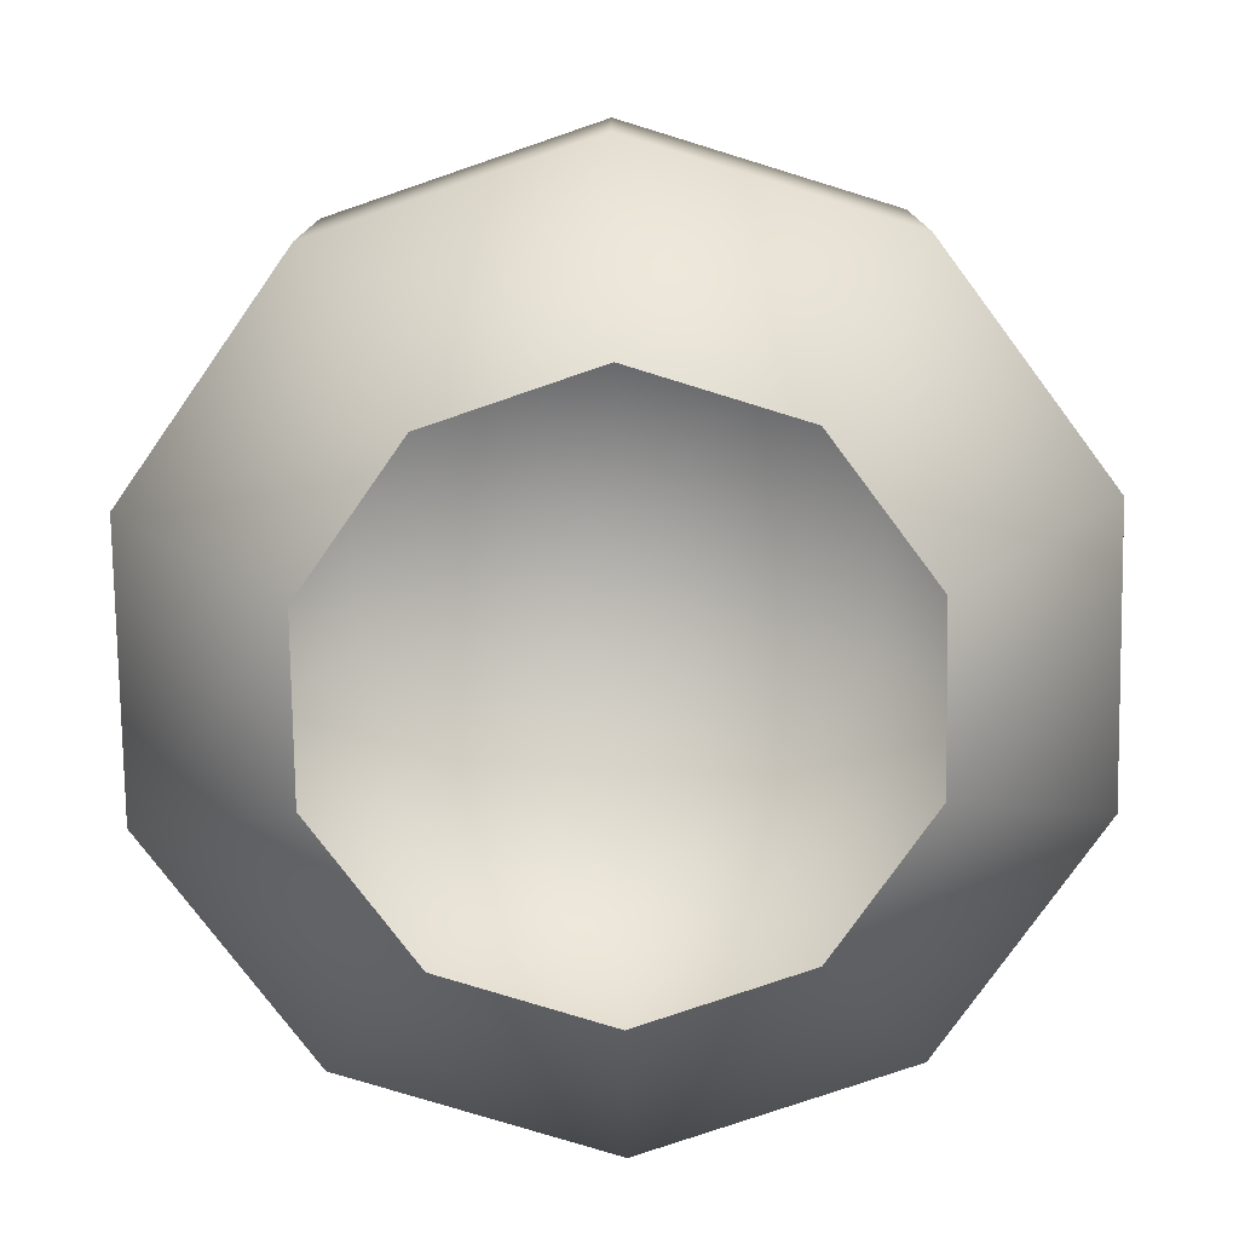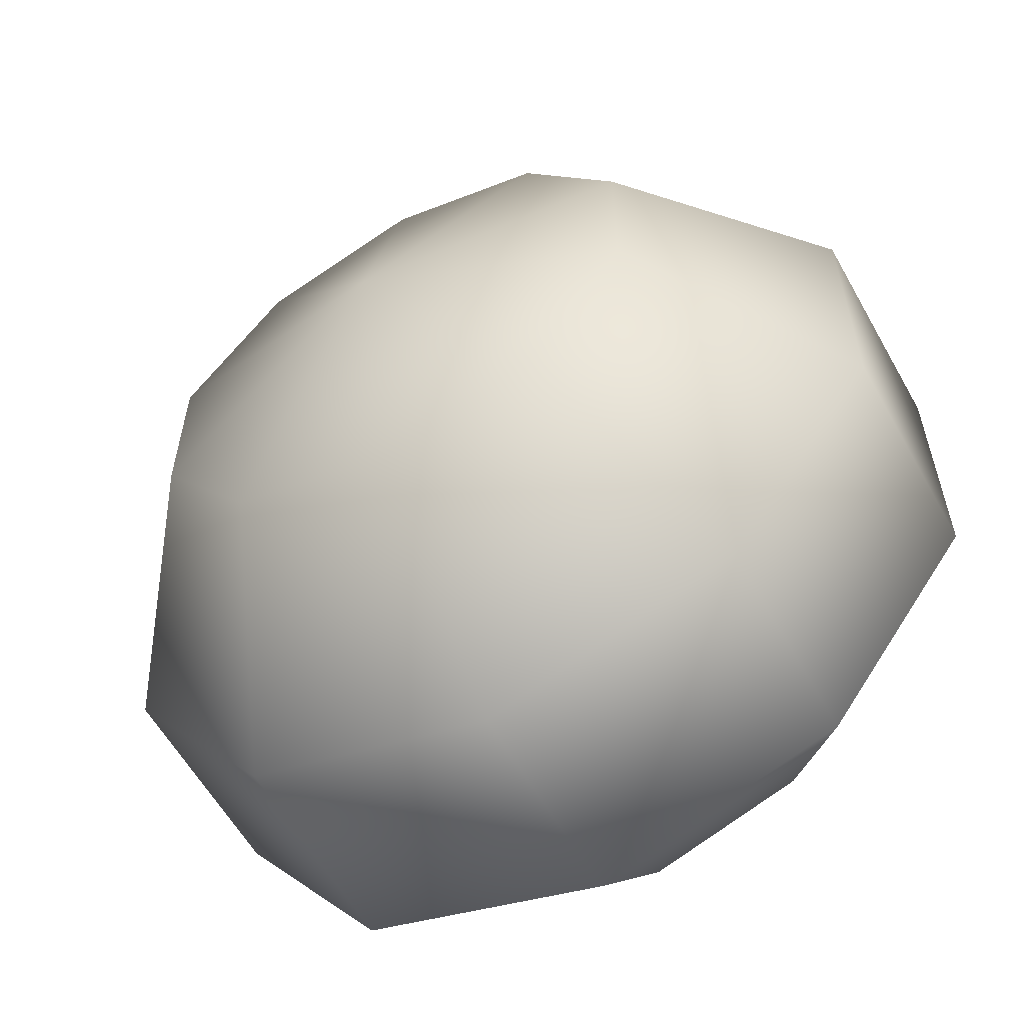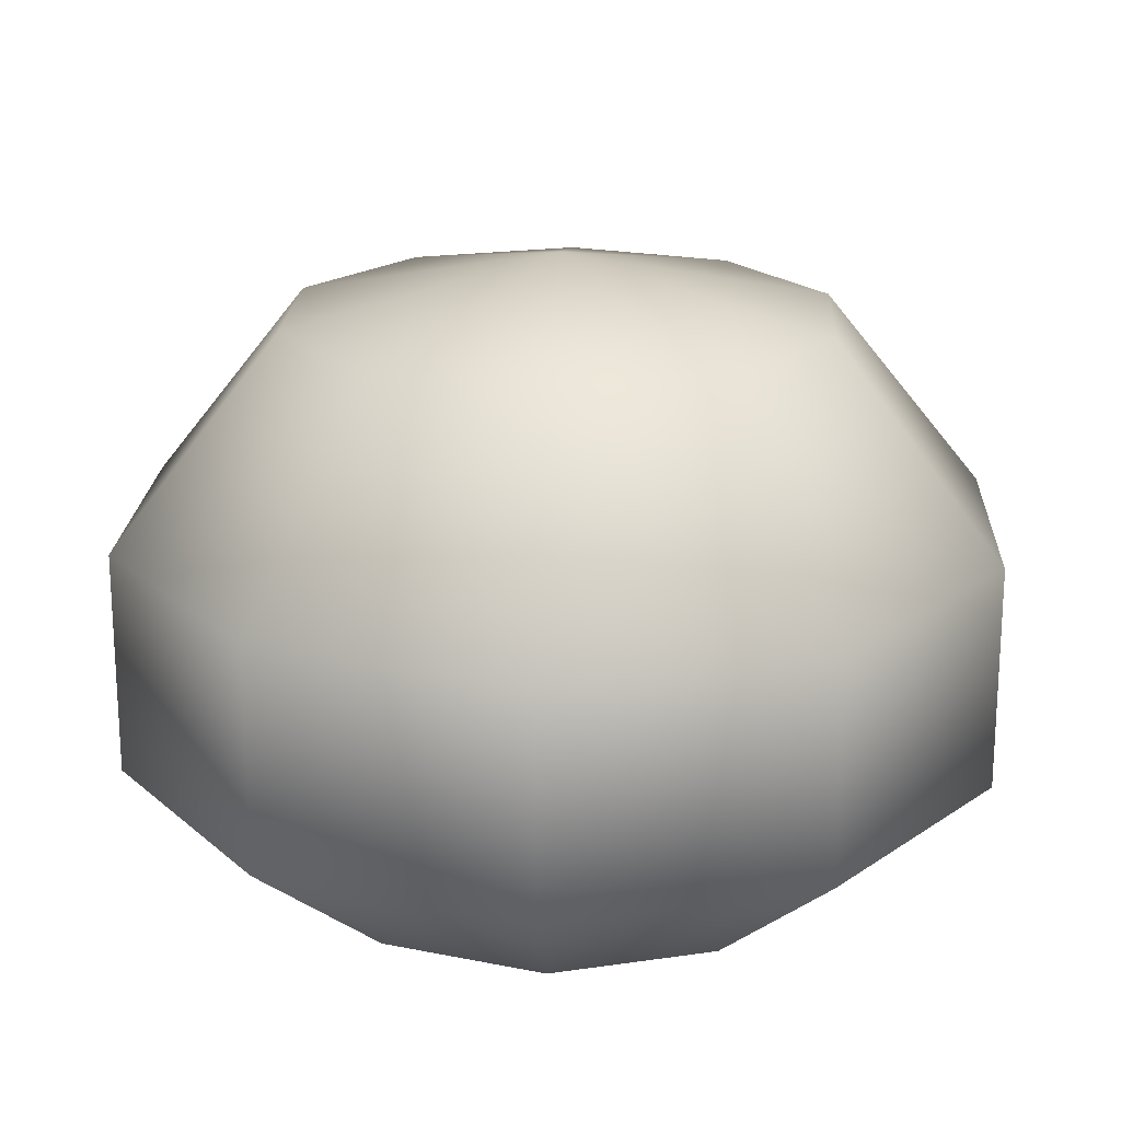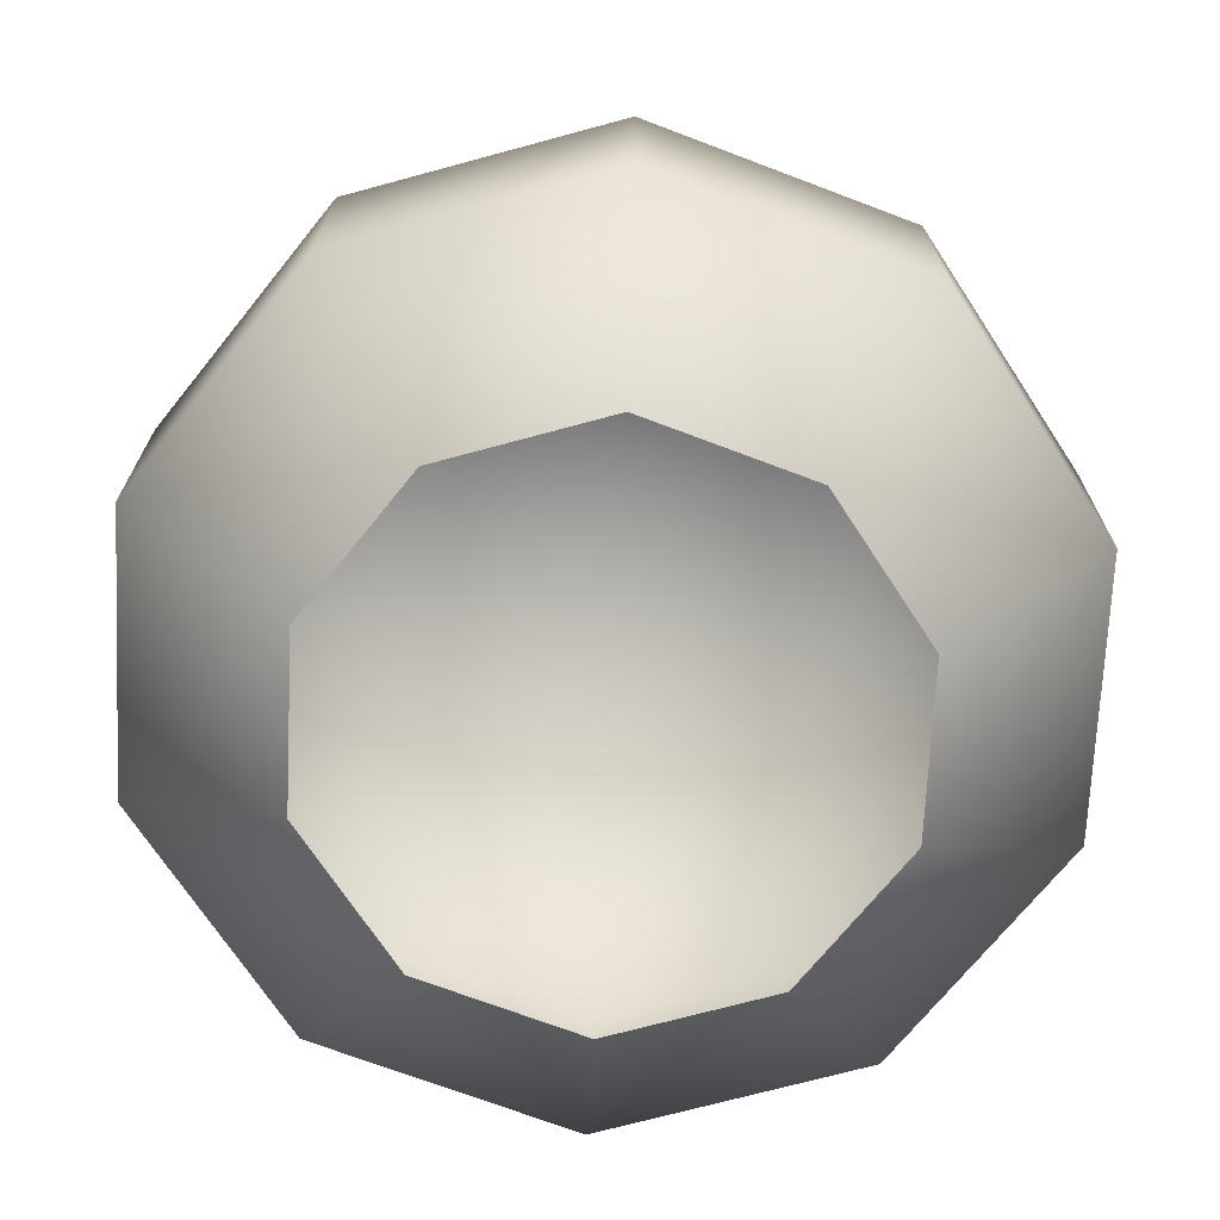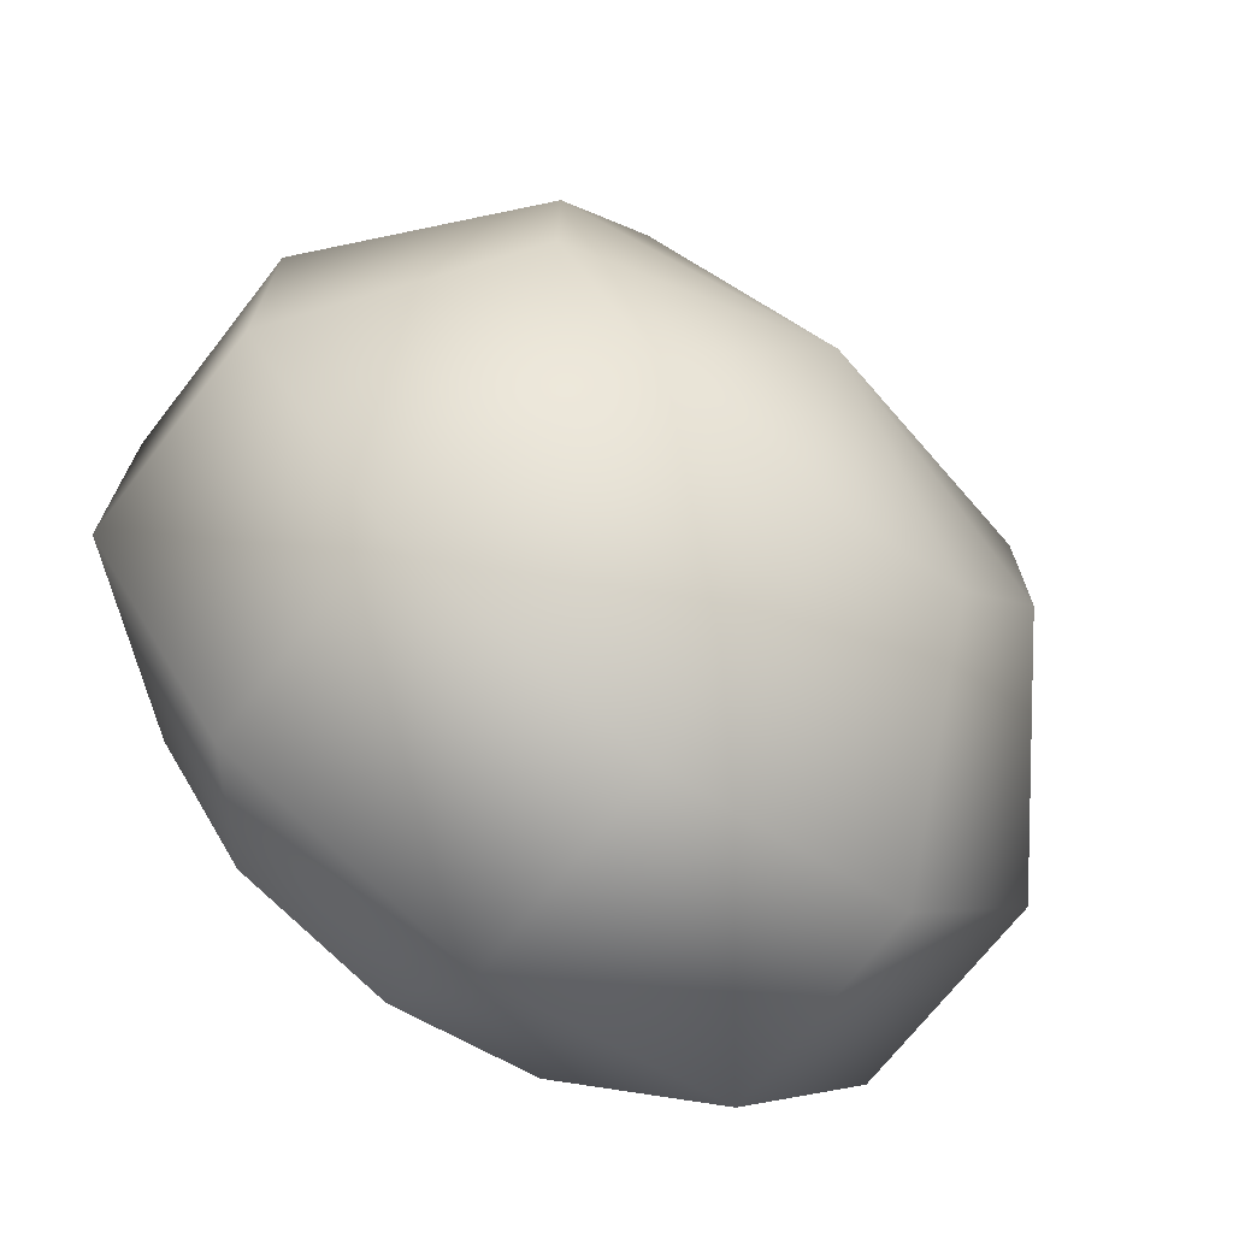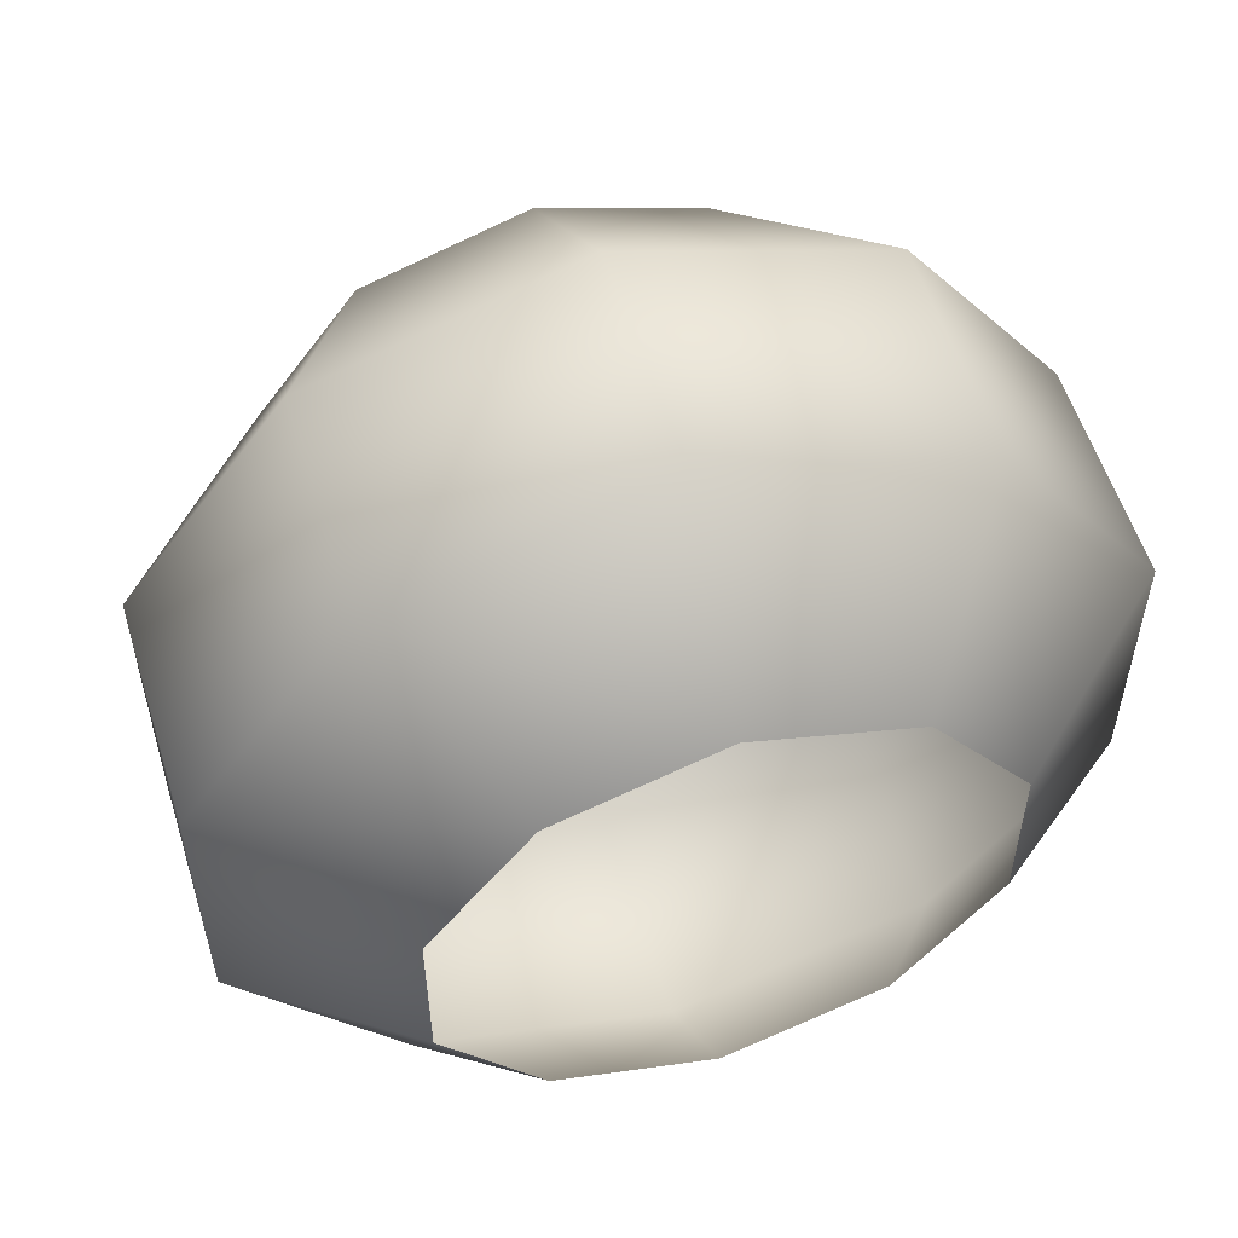
<metadata>
{"format":"obj","ext":"obj","renderer":"f3d","projection":"perspective","resolution":1024,"background":"white","views":[{"elev":-77.5,"azim":108.9,"up":"+Y"},{"elev":-59.2,"azim":-150.8,"up":"+Z"},{"elev":19.8,"azim":-33.3,"up":"+Y"},{"elev":-70.7,"azim":141.2,"up":"+Y"},{"elev":-70.5,"azim":142.0,"up":"+Z"},{"elev":55.9,"azim":-17.1,"up":"+Z"}]}
</metadata>
<code>
g default
v 0 40.35 1e-06
v -1e-06 36.52 -17.63
v -10.36 36.52 -14.27
v -16.77 36.52 -5.449
v -16.77 36.52 5.449
v -10.36 36.52 14.27
v 2e-06 36.52 17.63
v 10.36 36.52 14.27
v 16.77 36.52 5.449
v 16.77 36.52 -5.449
v 10.36 36.52 -14.27
v -1e-06 23.25 -28.53
v -16.77 23.25 -23.08
v -27.14 23.25 -8.817
v -27.14 23.25 8.817
v -16.77 23.25 23.08
v 4e-06 23.25 28.53
v 16.77 23.25 23.08
v 27.14 23.25 8.817
v 27.14 23.25 -8.817
v 16.77 23.25 -23.08
v -1e-06 8.919 -28.53
v -16.77 8.919 -23.08
v -27.14 8.919 -8.817
v -27.14 8.919 8.817
v -16.77 8.919 23.08
v 4e-06 8.919 28.53
v 16.77 8.919 23.08
v 27.14 8.919 8.817
v 27.14 8.919 -8.817
v 16.77 8.919 -23.08
v -1e-06 0.04338 -17.63
v -10.36 0.04338 -14.27
v -16.77 0.04338 -5.449
v -16.77 0.04338 5.449
v -10.36 0.04338 14.27
v 2e-06 0.04338 17.63
v 10.36 0.04338 14.27
v 16.77 0.04338 5.449
v 16.77 0.04338 -5.449
v 10.36 0.04338 -14.27
g mp_ressources_gen
f 1 2 3
f 1 3 4
f 1 4 5
f 1 5 6
f 1 6 7
f 1 7 8
f 1 8 9
f 1 9 10
f 1 10 11
f 1 11 2
f 2 12 13
f 2 13 3
f 3 13 14
f 3 14 4
f 4 14 15
f 4 15 5
f 5 15 16
f 5 16 6
f 6 16 17
f 6 17 7
f 7 17 18
f 7 18 8
f 8 18 19
f 8 19 9
f 9 19 20
f 9 20 10
f 10 20 21
f 10 21 11
f 11 21 12
f 11 12 2
f 12 22 23
f 12 23 13
f 13 23 24
f 13 24 14
f 14 24 25
f 14 25 15
f 15 25 26
f 15 26 16
f 16 26 27
f 16 27 17
f 17 27 28
f 17 28 18
f 18 28 29
f 18 29 19
f 19 29 30
f 19 30 20
f 20 30 31
f 20 31 21
f 21 31 22
f 21 22 12
f 22 32 33
f 22 33 23
f 23 33 34
f 23 34 24
f 24 34 35
f 24 35 25
f 25 35 36
f 25 36 26
f 26 36 37
f 26 37 27
f 27 37 38
f 27 38 28
f 28 38 39
f 28 39 29
f 29 39 40
f 29 40 30
f 30 40 41
f 30 41 31
f 31 41 32
f 31 32 22

</code>
